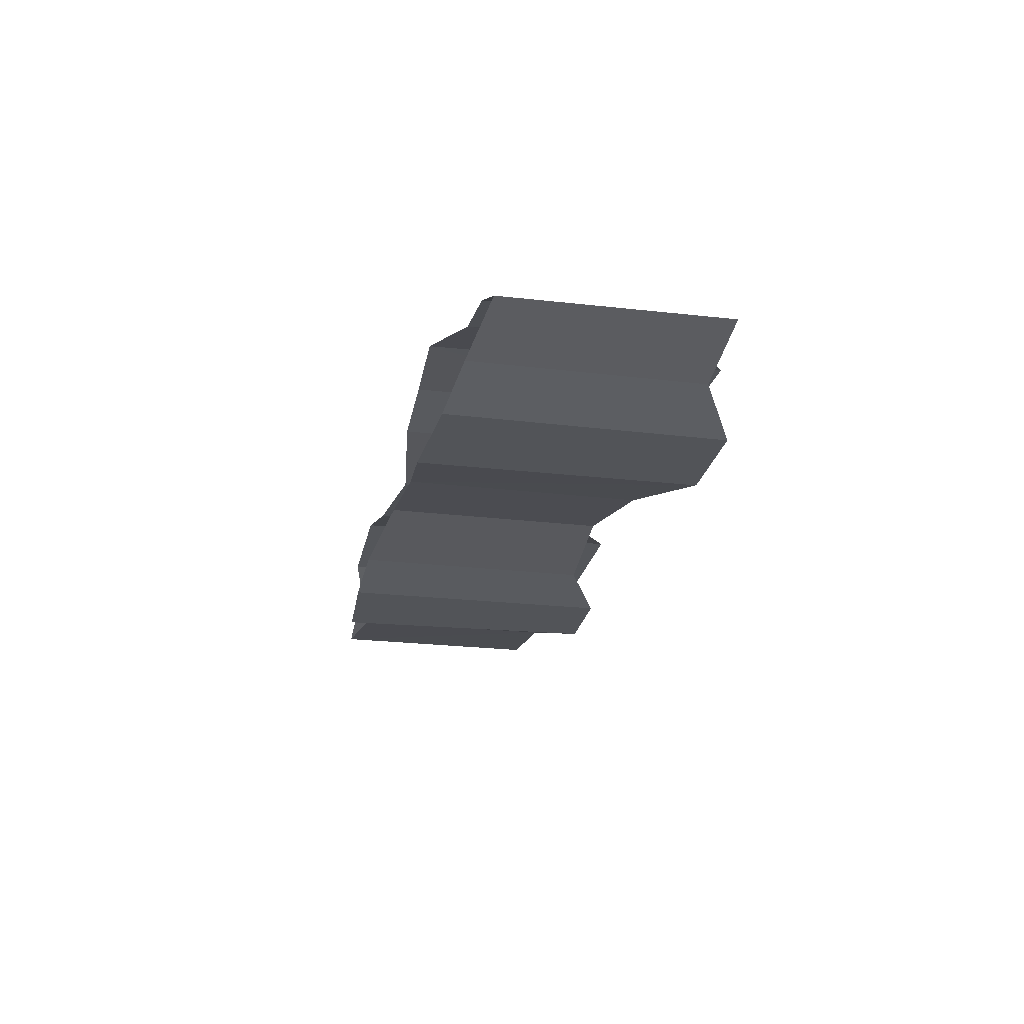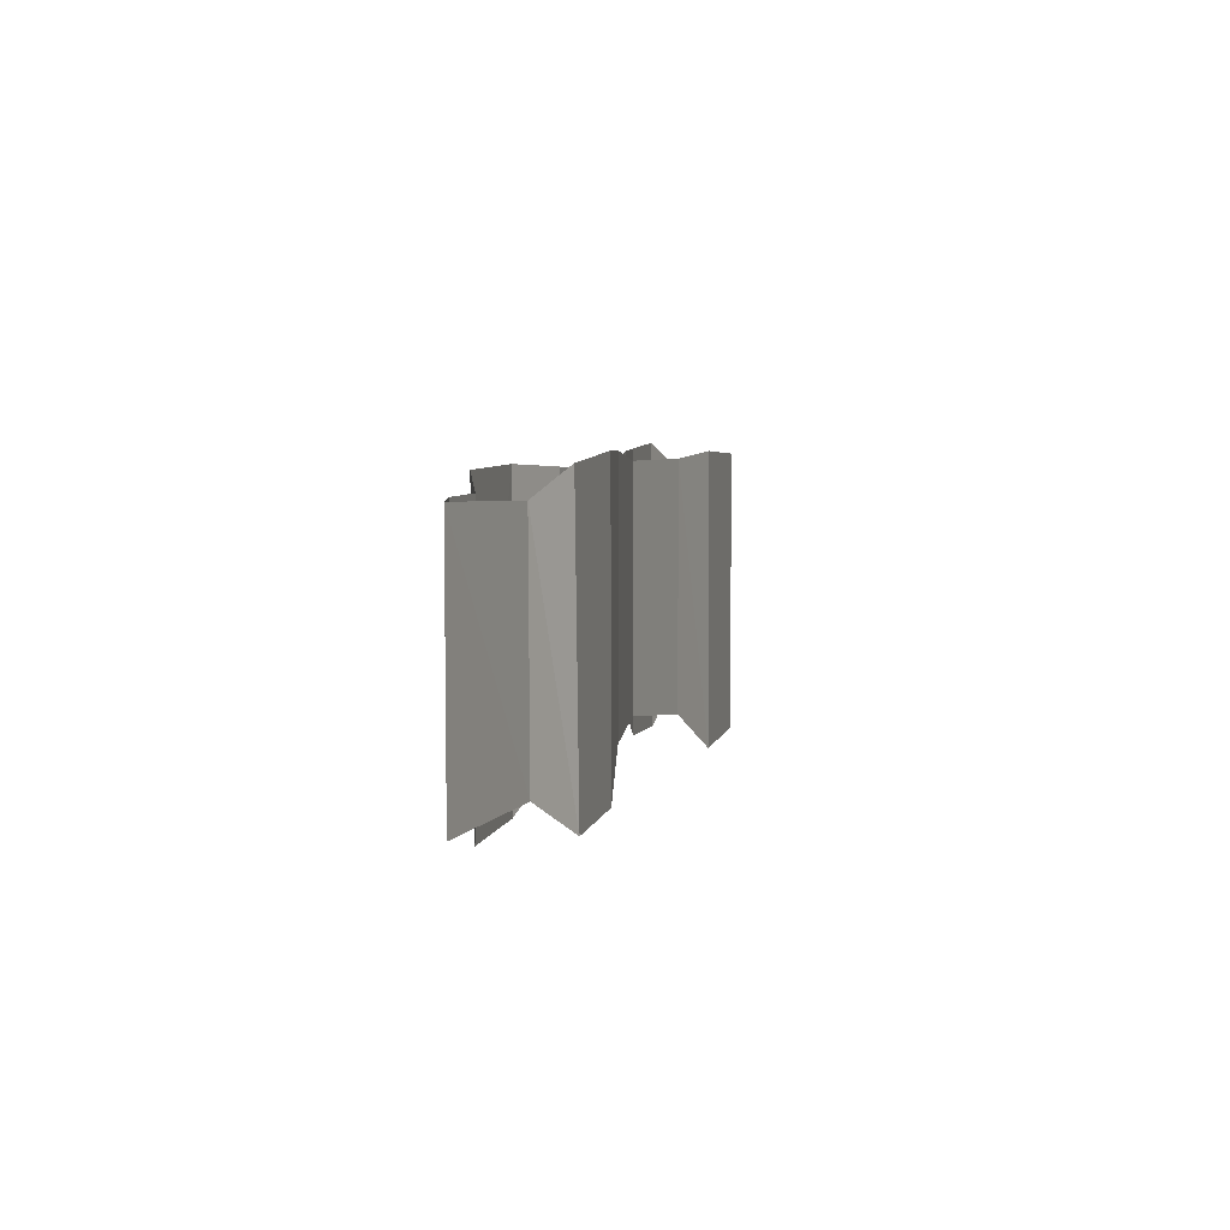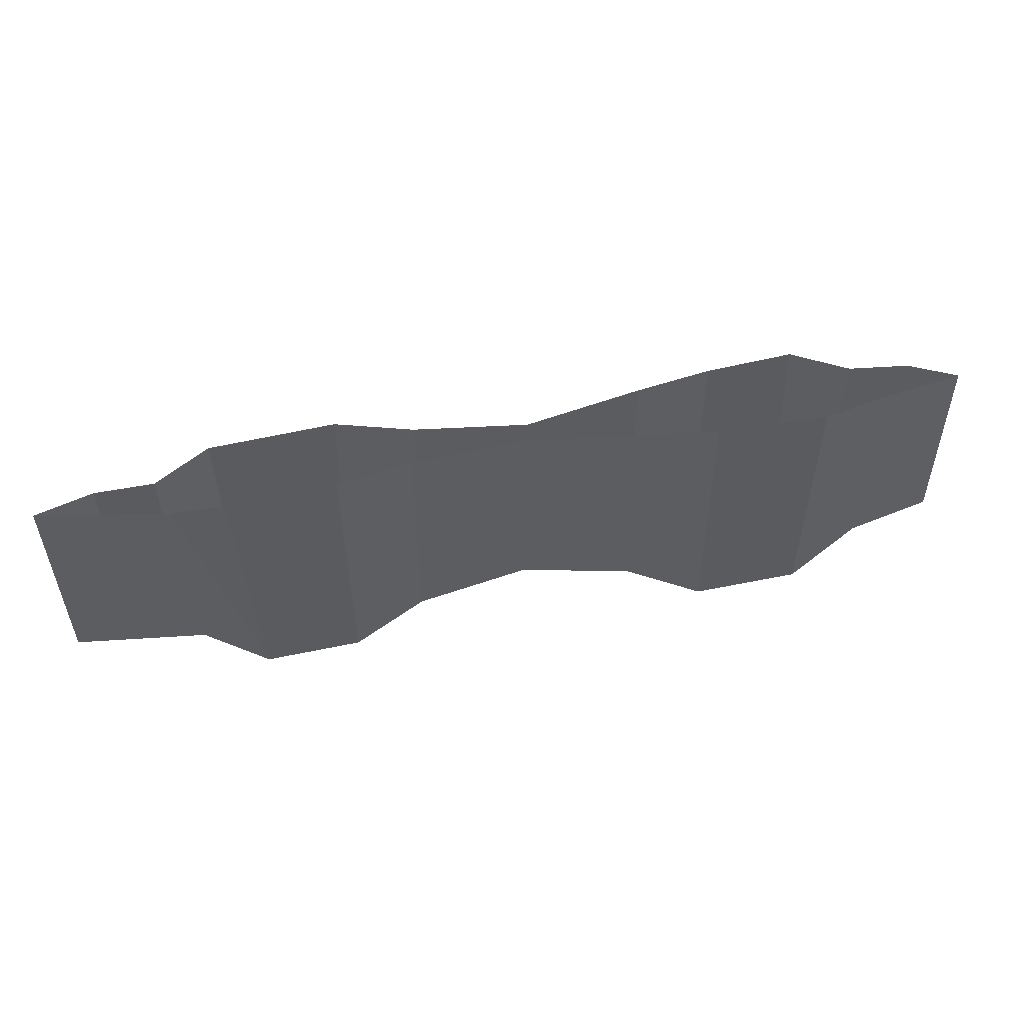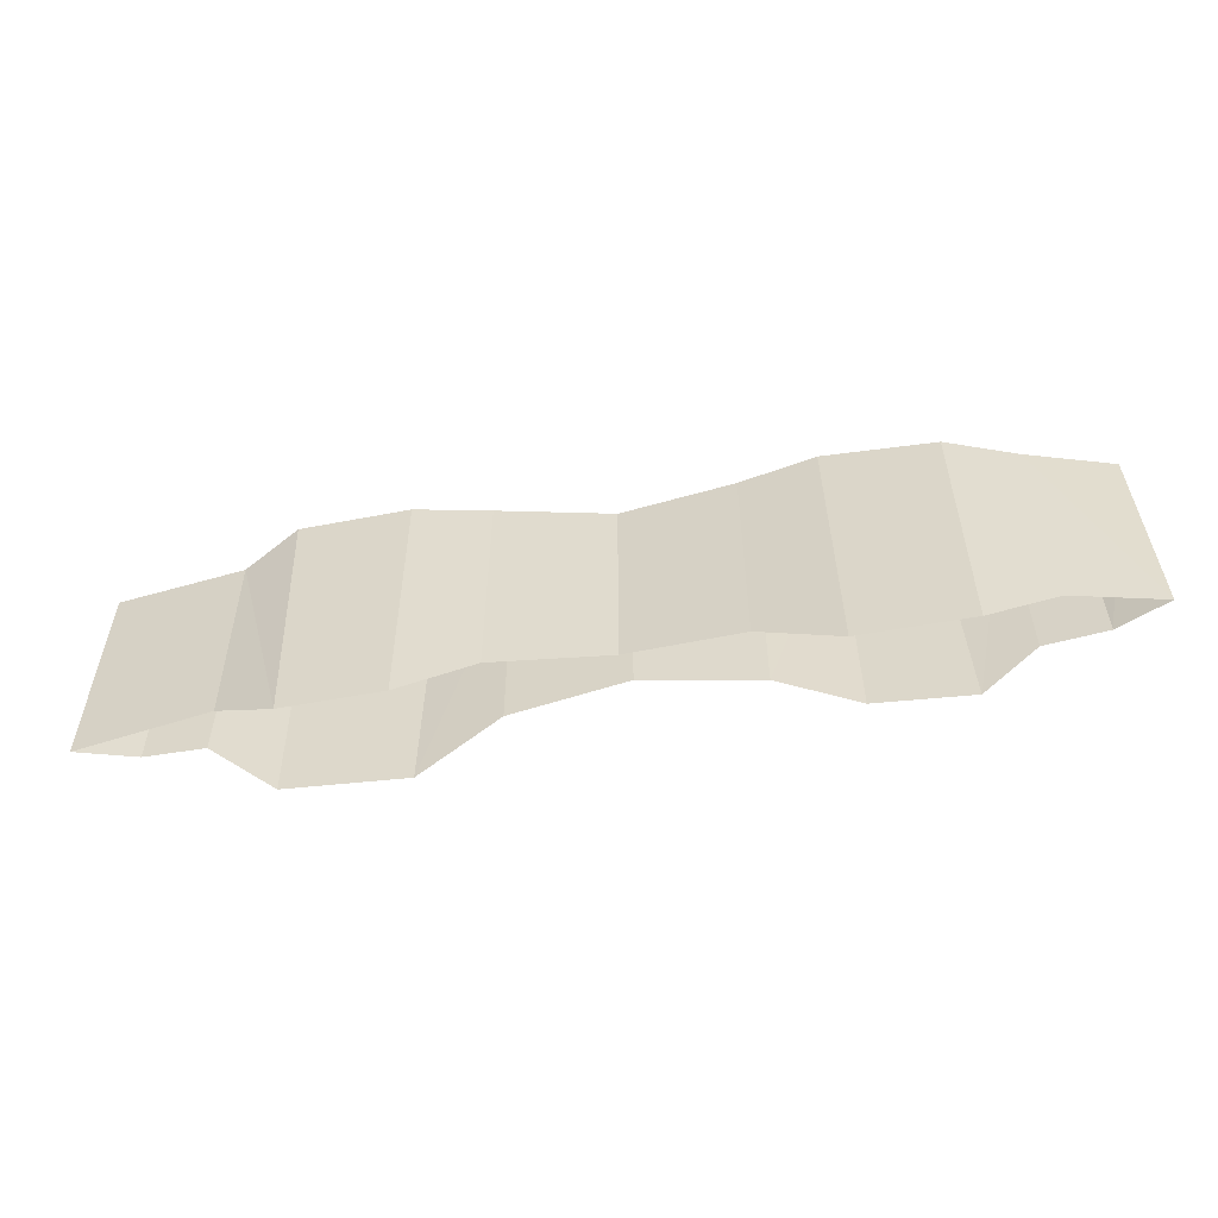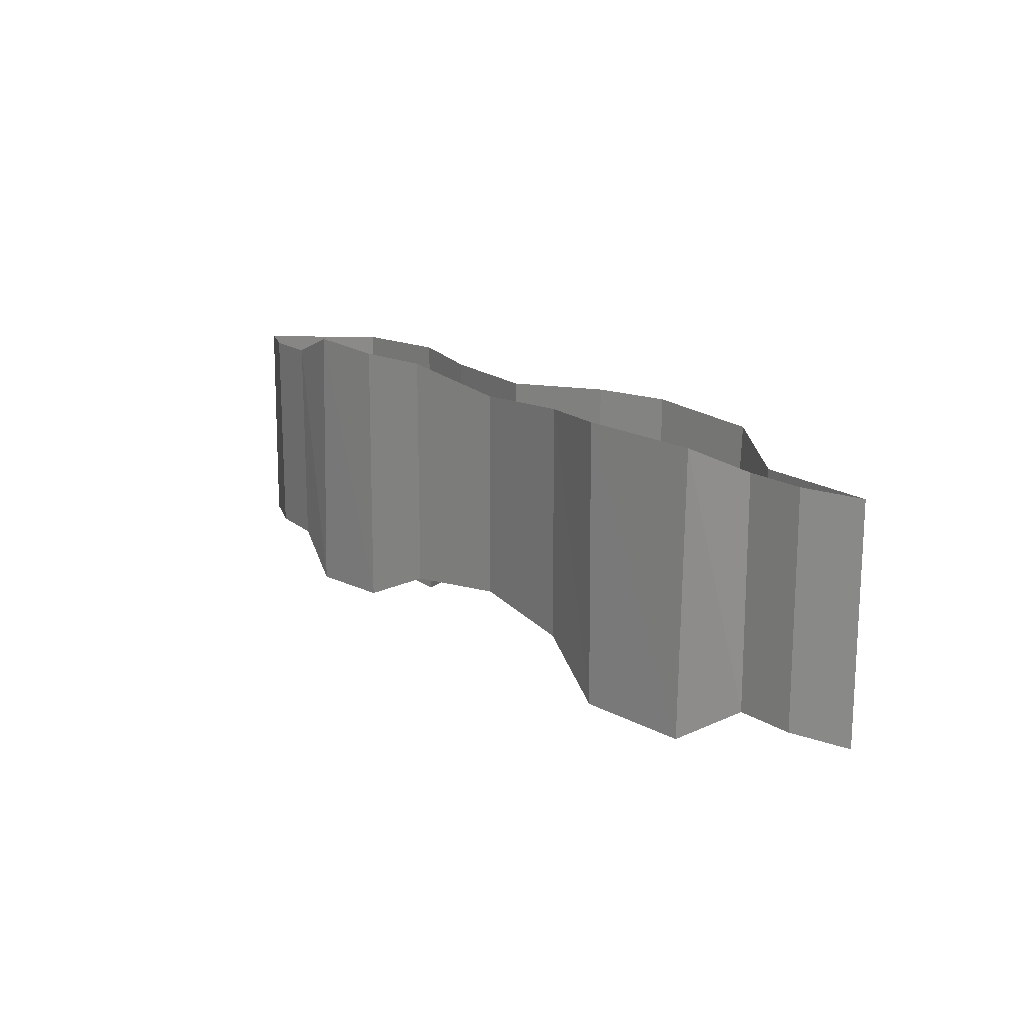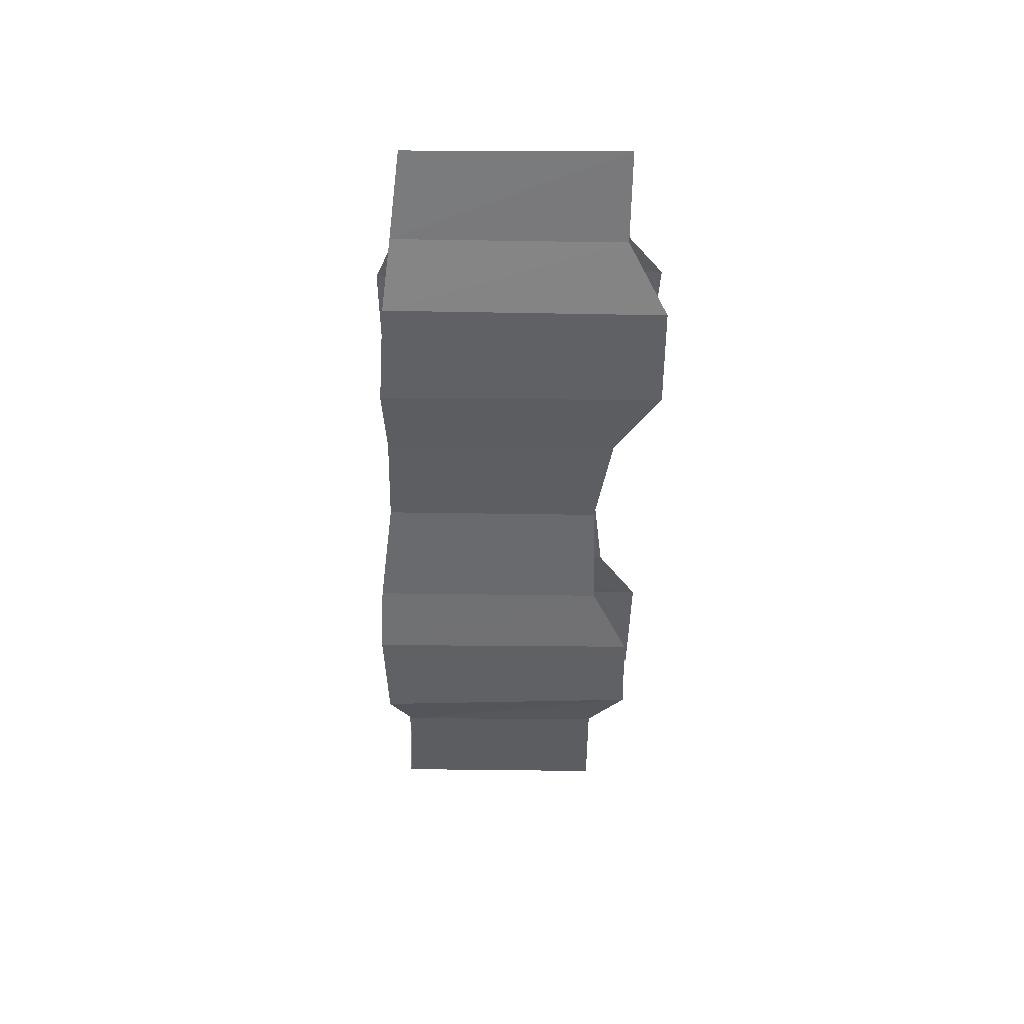
<metadata>
{"format":"obj","ext":"obj","renderer":"f3d","projection":"perspective","resolution":1024,"background":"white","views":[{"elev":-22.9,"azim":78.2,"up":"+Y"},{"elev":6.0,"azim":-75.9,"up":"+Z"},{"elev":53.7,"azim":-11.4,"up":"+Z"},{"elev":-55.5,"azim":9.7,"up":"+Z"},{"elev":17.0,"azim":-128.7,"up":"+Z"},{"elev":-45.5,"azim":89.0,"up":"+Y"}]}
</metadata>
<code>
o ITMI_BELT_01
v -0.08901 -0.01286 0.04406
v 0.09617 -0.01286 -0.04502
v 0.06184 -0.01286 0.04236
v -0.05496 -0.01286 -0.0417
v 0.005767 0.004479 -0.0279
v -0.1272 0.004322 -0.03236
v 0.003247 -0.004185 -0.0279
v 0.003247 -0.004185 0.04138
v 0.005767 0.004479 0.03799
v -0.05282 0.01288 0.04236
v -0.1272 0.004322 0.03799
v -0.08993 0.01113 -0.04542
v 0.06504 0.01063 -0.04346
v -0.09156 0.01113 0.04236
v -0.05367 0.01288 -0.04591
v 0.06453 0.01063 0.04285
v 0.09642 -0.01286 0.04055
v -0.05552 -0.01286 0.04589
v 0.06268 -0.01286 -0.04591
v -0.08503 -0.01286 -0.04282
v -0.02934 0.00715 -0.03236
v 0.03836 -0.008904 -0.03236
v 0.04131 0.007211 -0.03236
v -0.03228 -0.008904 -0.02958
v 0.09411 0.01146 -0.04493
v 0.118 -0.006607 -0.03236
v 0.09118 0.01146 0.04379
v -0.02934 0.00715 0.04089
v 0.03836 -0.008904 0.04089
v -0.0323 -0.008904 0.04519
v 0.04131 0.007211 0.04285
v -0.1043 -0.006607 -0.0313
v 0.118 -0.006607 0.03799
v -0.1053 -0.006607 0.03629
v -0.1454 -0.000594 0.03799
v -0.1454 -0.000594 -0.03236
v -0.109 0.004322 -0.03236
v -0.109 0.004322 0.03799
v 0.111 0.008213 0.03601
v 0.1297 0.006172 0.03552
v 0.111 0.008213 -0.03236
v 0.1298 0.006172 -0.03236
v 0.1454 -0.000594 -0.03236
v 0.1444 -0.000594 0.03503
f 23 31 5
f 31 23 5
f 8 7 22
f 7 8 22
f 7 8 30
f 8 7 30
f 28 21 9
f 21 28 9
f 5 9 21
f 9 5 21
f 35 36 32
f 36 35 32
f 24 30 7
f 30 24 7
f 29 22 8
f 22 29 8
f 9 5 31
f 5 9 31
f 14 12 10
f 12 14 10
f 32 34 35
f 34 32 35
f 12 14 37
f 14 12 37
f 25 27 13
f 27 25 13
f 38 37 14
f 37 38 14
f 15 10 12
f 10 15 12
f 16 13 27
f 13 16 27
f 17 2 3
f 2 17 3
f 18 4 1
f 4 18 1
f 19 3 2
f 3 19 2
f 20 1 4
f 1 20 4
f 21 28 15
f 28 21 15
f 22 29 19
f 29 22 19
f 13 16 23
f 16 13 23
f 4 18 24
f 18 4 24
f 41 39 25
f 39 41 25
f 2 17 26
f 17 2 26
f 27 25 39
f 25 27 39
f 10 15 28
f 15 10 28
f 3 19 29
f 19 3 29
f 30 24 18
f 24 30 18
f 31 23 16
f 23 31 16
f 32 34 20
f 34 32 20
f 33 26 17
f 26 33 17
f 1 20 34
f 20 1 34
f 11 35 6
f 35 11 6
f 36 6 35
f 6 36 35
f 37 38 6
f 38 37 6
f 11 6 38
f 6 11 38
f 39 41 40
f 41 39 40
f 43 44 33
f 44 43 33
f 42 40 41
f 40 42 41
f 33 26 43
f 26 33 43
f 43 44 42
f 44 43 42
f 40 42 44
f 42 40 44

</code>
